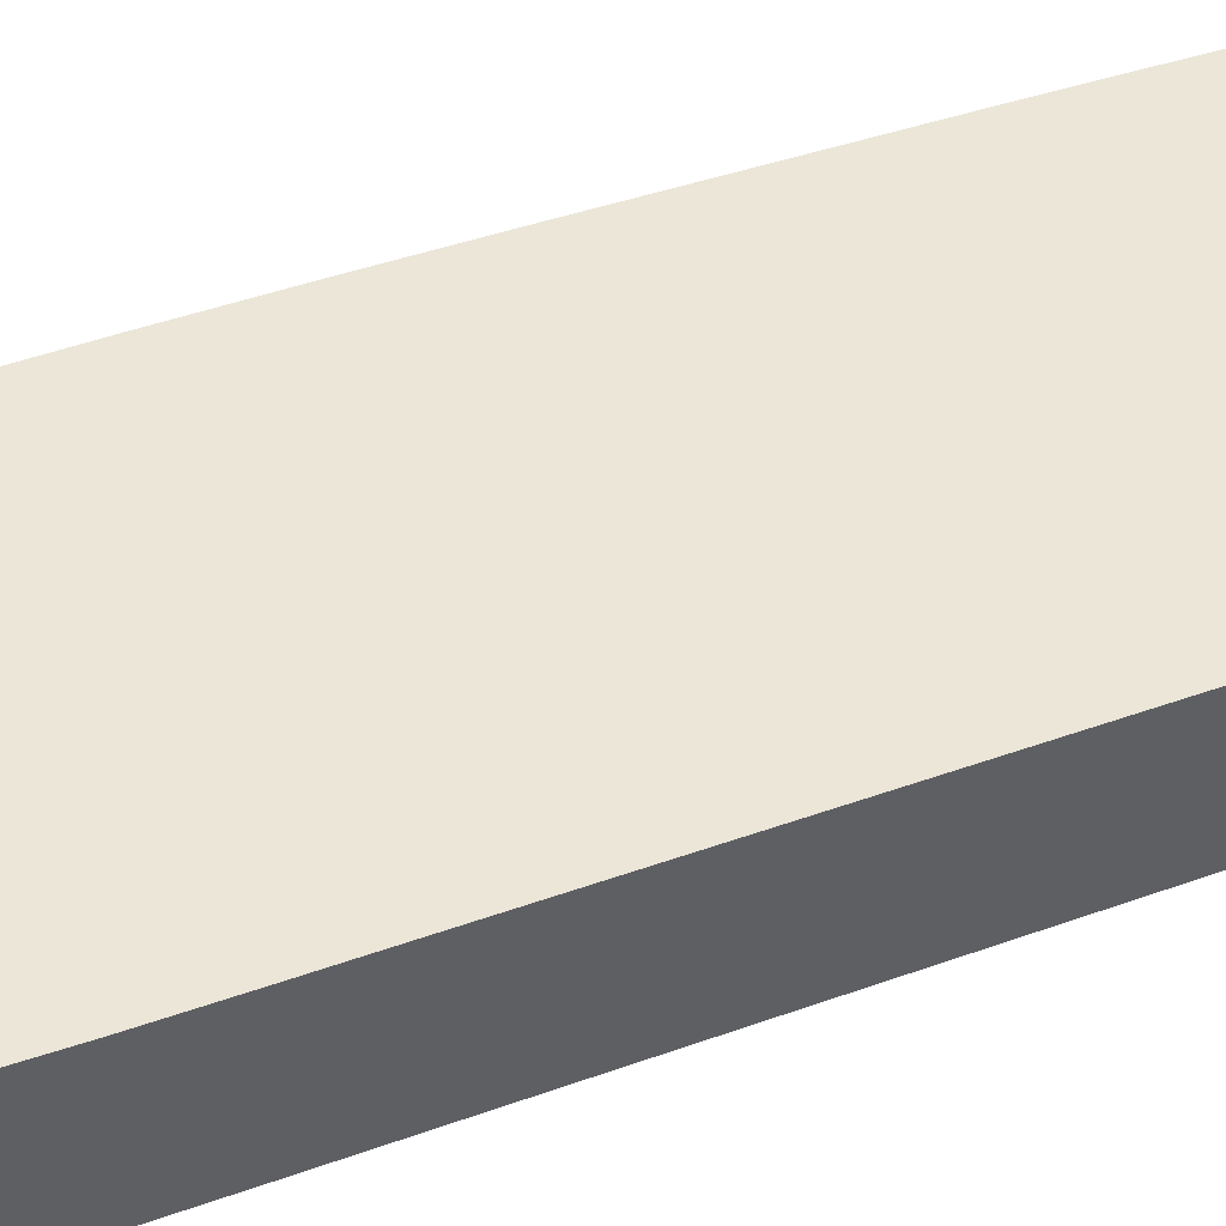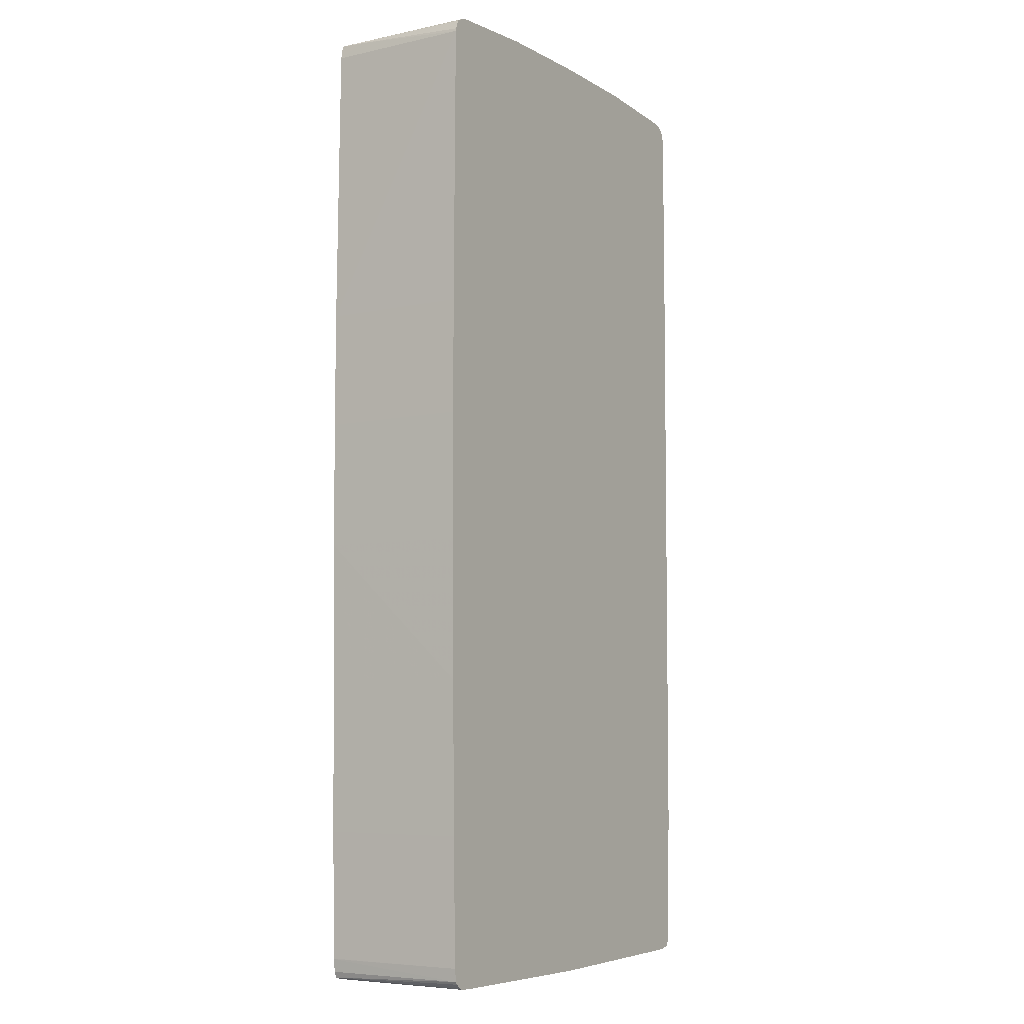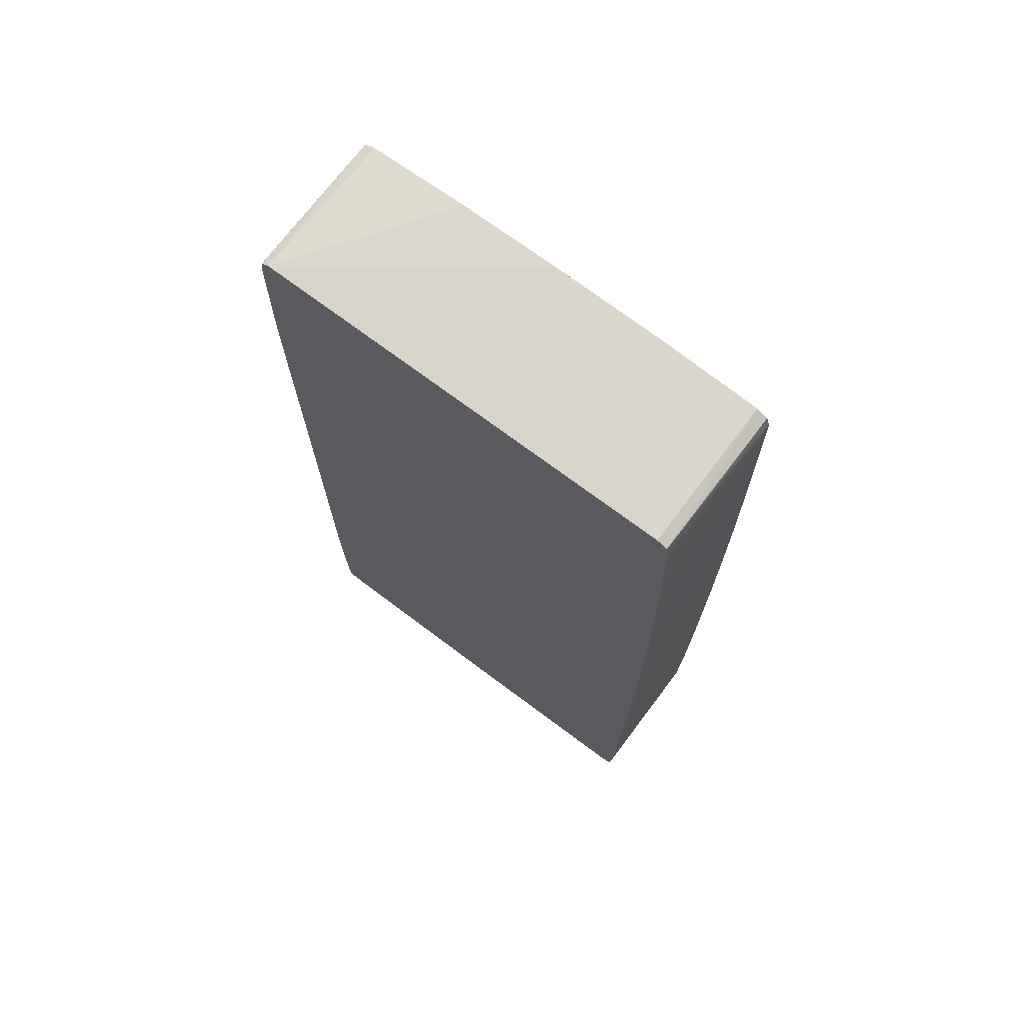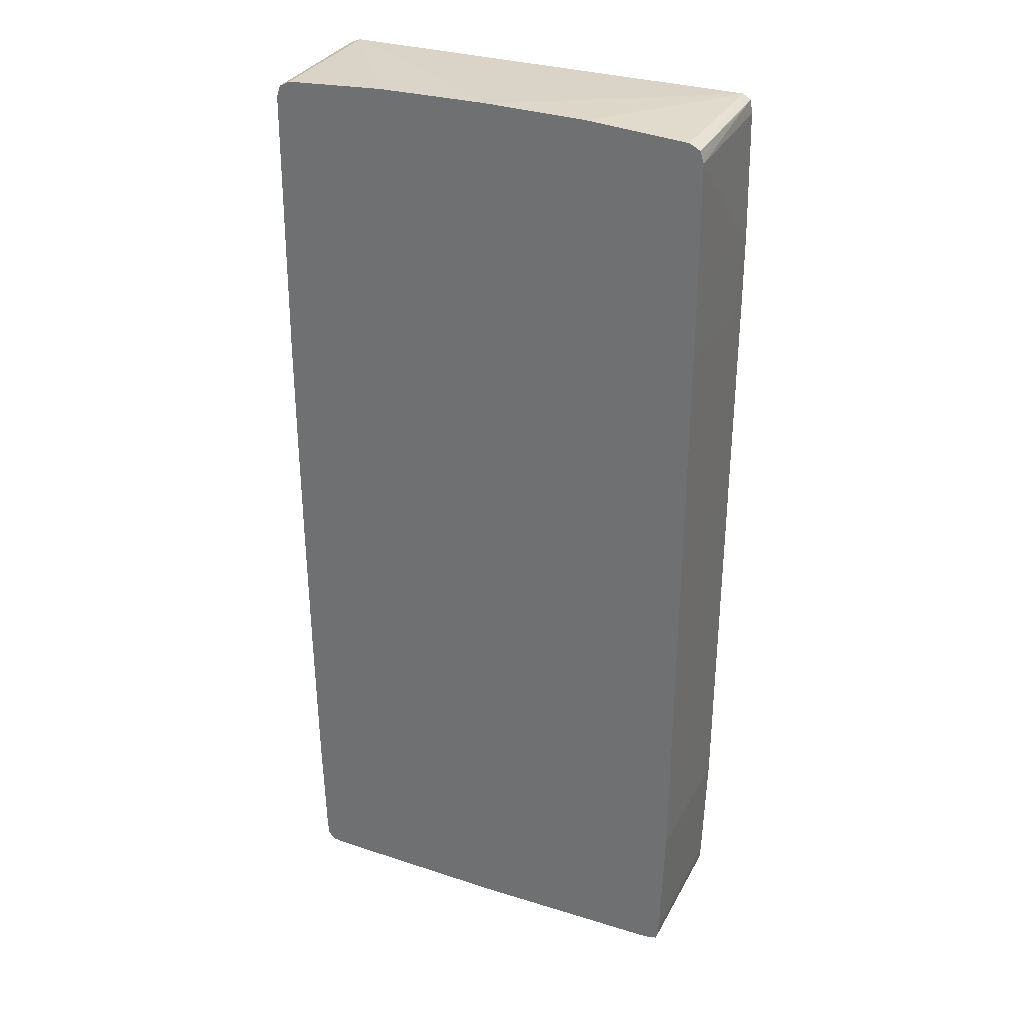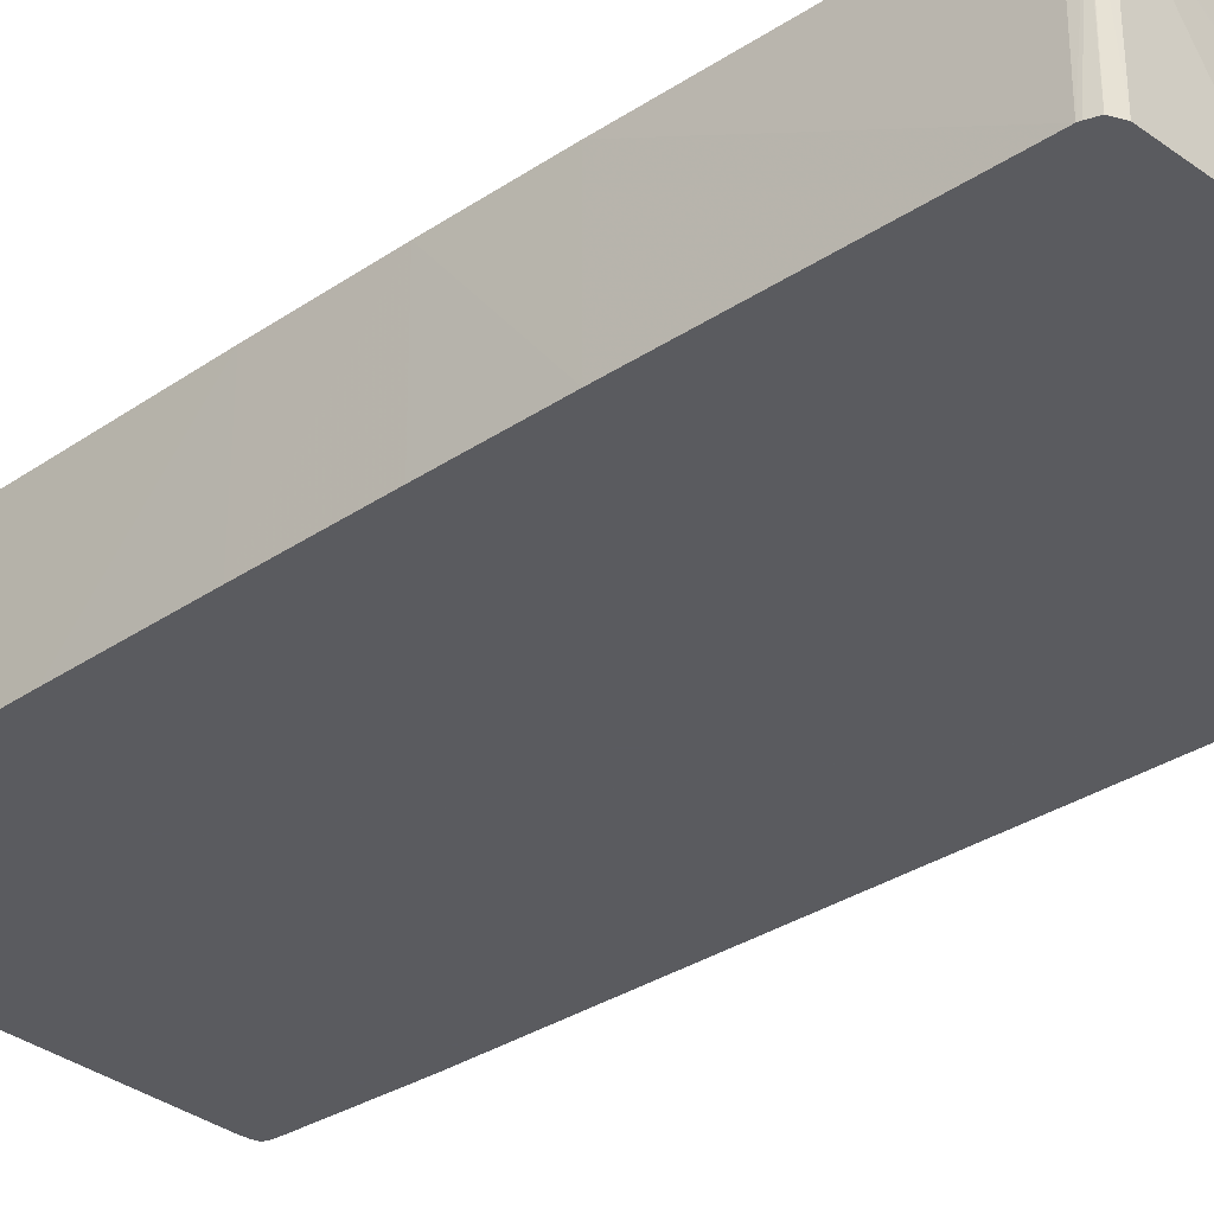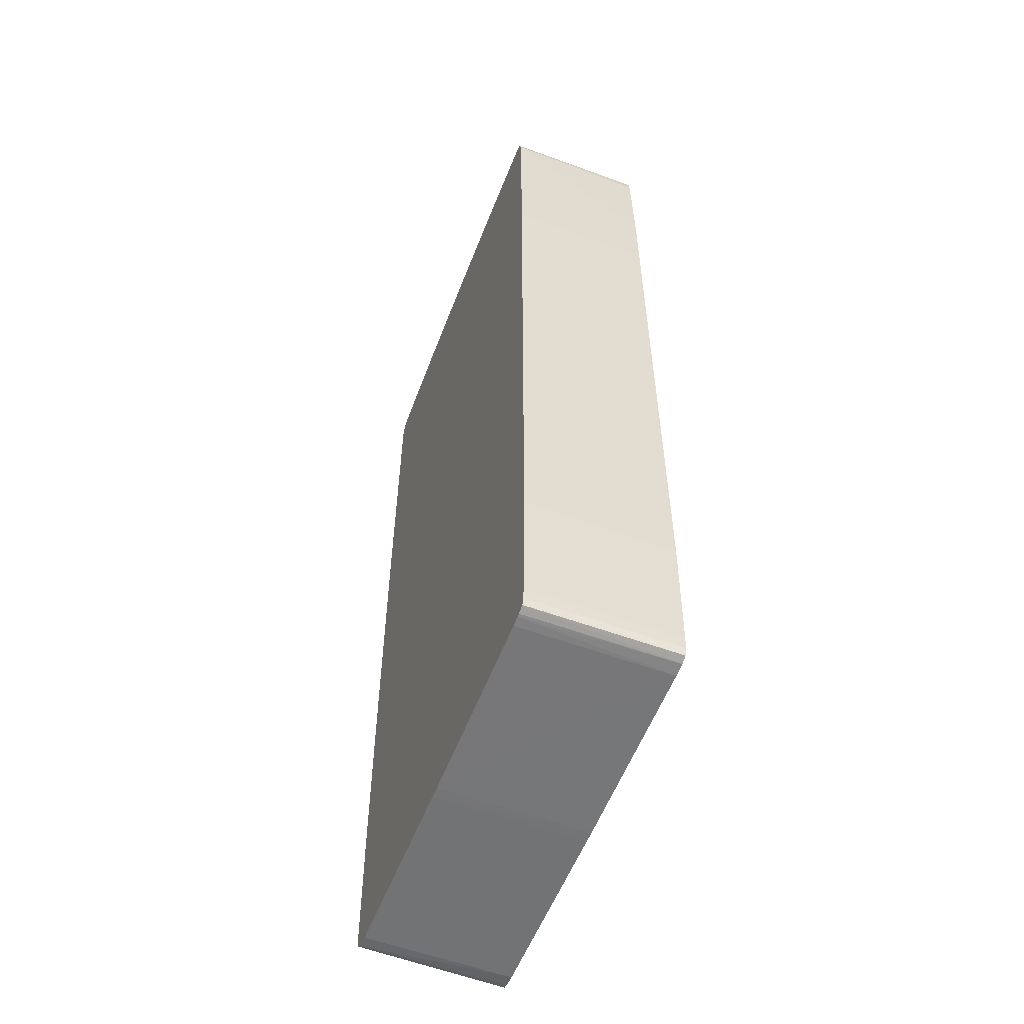
<metadata>
{"format":"obj","ext":"obj","renderer":"f3d","projection":"perspective","resolution":1024,"background":"white","views":[{"elev":46.3,"azim":67.9,"up":"+Y"},{"elev":-6.2,"azim":-57.5,"up":"+Z"},{"elev":71.9,"azim":-143.1,"up":"+Z"},{"elev":31.3,"azim":24.2,"up":"+Z"},{"elev":-33.5,"azim":-47.7,"up":"+Y"},{"elev":-56.6,"azim":69.1,"up":"+Z"}]}
</metadata>
<code>
v 0.02205 0.004673 0.01555
v 0.02204 0.0168 0.01555
v 0.02205 0.004673 0.02301
v 0.02194 0.004673 -0.04417
v 0.02202 0.01922 0.01555
v 0.02201 0.01922 0.02301
v 0.02202 0.01804 0.02301
v 0.02202 0.01555 0.02301
v 0.0219 0.01922 -0.04417
v 0.02198 0.004673 0.03546
v 0.0216 0.004673 -0.05661
v 0.02158 0.01922 -0.05661
v 0.02177 0.01922 0.03546
v 0.02176 0.01922 0.03553
v 0.02162 0.0168 0.03665
v 0.02162 0.008088 0.03665
v 0.02161 0.004673 0.03665
v 0.02159 0.004673 -0.05693
v 0.0215 0.01922 -0.05786
v 0.02155 0.01922 0.03679
v 0.02076 0.01922 0.03728
v 0.0208 0.004673 0.03708
v 0.02153 0.004673 -0.05786
v 0.02151 0.004673 -0.05803
v 0.02129 0.01922 -0.05861
v 0.02053 0.01922 0.03728
v 0.0006186 0.004673 0.03803
v 0.01057 0.004673 0.03787
v 0.02053 0.004673 0.03721
v 0.02131 0.004673 -0.0586
v 0.02057 0.01922 -0.05884
v -0.02053 0.01922 0.03724
v -0.0006183 0.004673 0.03802
v 0.02053 0.004673 -0.05882
v 0.02053 0.01922 -0.05885
v -0.02053 0.004673 0.03721
v -0.01057 0.004673 0.03787
v -0.02155 0.01922 0.03679
v 0.02021 0.004673 -0.05886
v 0.01929 0.01922 -0.05896
v -0.02161 0.004673 0.03665
v -0.02156 0.01922 0.03676
v -0.02162 0.0168 0.03665
v -0.02162 0.008088 0.03665
v 0.01929 0.004673 -0.05891
v 0.0006186 0.004673 -0.05909
v 0.0006186 0.01922 -0.05911
v -0.02192 0.004673 0.03575
v -0.02181 0.01922 0.03546
v -0.02198 0.004673 0.03546
v -0.0006183 0.004673 -0.05909
v -0.0006183 0.01922 -0.0591
v -0.02201 0.01922 0.02301
v -0.02224 0.01922 0.008008
v -0.02222 0.004673 0.008085
v -0.01929 0.01922 -0.05883
v -0.01929 0.004673 -0.05878
v -0.02228 0.01922 -0.003221
v -0.02222 0.004673 -0.003117
v -0.02058 0.01922 -0.05869
v -0.01955 0.004673 -0.05876
v -0.02053 0.004673 -0.05868
v -0.02221 0.01922 -0.01554
v -0.02217 0.004673 -0.01554
v -0.02116 0.01922 -0.05849
v -0.02065 0.004673 -0.05864
v -0.02204 0.01922 -0.02924
v -0.02205 0.0168 -0.02924
v -0.02207 0.004673 -0.02924
v -0.02079 0.004673 -0.05855
v -0.02103 0.004925 -0.05837
v -0.02127 0.004673 -0.05812
v -0.02144 0.004673 -0.05787
v -0.0214 0.01922 -0.05791
v -0.02185 0.01922 -0.04417
v -0.02188 0.004673 -0.04417
v -0.02159 0.004673 -0.05661
v -0.02156 0.01922 -0.05667
v -0.02157 0.01922 -0.05661
f 38 44 41
f 46 51 47
f 39 45 40
f 40 46 47
f 41 44 48
f 42 49 43
f 43 49 50
f 43 50 48
f 43 48 44
f 65 70 71
f 38 43 44
f 38 42 43
f 40 45 46
f 1 50 55
f 1 55 59
f 1 59 64
f 1 64 69
f 1 33 37
f 49 53 50
f 26 32 27
f 1 41 48
f 19 24 25
f 21 26 27
f 21 27 28
f 21 28 29
f 21 29 22
f 24 30 25
f 25 30 31
f 35 39 40
f 27 32 33
f 30 34 31
f 31 34 35
f 32 36 37
f 32 37 33
f 32 38 36
f 34 39 35
f 36 38 41
f 65 73 74
f 2 5 6
f 2 6 7
f 2 7 8
f 2 8 3
f 77 79 78
f 76 79 77
f 75 79 76
f 1 11 4
f 1 4 2
f 65 66 70
f 67 75 68
f 68 75 76
f 68 76 69
f 70 72 71
f 73 77 78
f 65 72 73
f 73 78 74
f 56 57 61
f 63 68 69
f 63 67 68
f 62 66 65
f 60 62 65
f 58 64 59
f 58 63 64
f 65 71 72
f 56 61 62
f 63 69 64
f 55 58 59
f 54 58 55
f 51 57 56
f 51 56 52
f 50 54 55
f 2 9 5
f 56 62 60
f 50 53 54
f 5 20 14
f 1 70 66
f 1 72 70
f 1 73 72
f 1 77 73
f 1 76 77
f 10 13 14
f 5 49 42
f 5 42 38
f 5 38 32
f 5 32 26
f 5 26 21
f 5 21 20
f 1 66 62
f 5 14 13
f 5 13 6
f 6 13 10
f 6 10 7
f 7 10 8
f 5 53 49
f 10 14 15
f 10 15 16
f 10 16 17
f 11 18 12
f 12 18 19
f 14 20 15
f 1 57 51
f 1 48 50
f 1 36 41
f 1 37 36
f 1 69 76
f 1 27 33
f 1 28 27
f 1 29 28
f 1 22 29
f 1 17 22
f 1 10 17
f 1 3 10
f 1 2 3
f 5 58 54
f 1 23 18
f 1 24 23
f 1 30 24
f 1 34 30
f 1 39 34
f 1 45 39
f 1 46 45
f 1 51 46
f 1 18 11
f 1 61 57
f 1 62 61
f 5 54 53
f 15 20 16
f 16 20 17
f 17 20 21
f 17 21 22
f 18 23 19
f 19 23 24
f 5 52 56
f 2 4 9
f 3 8 10
f 4 11 12
f 4 12 9
f 5 9 12
f 5 12 19
f 5 19 25
f 5 25 31
f 5 35 40
f 5 31 35
f 5 63 58
f 5 67 63
f 5 75 67
f 5 79 75
f 5 78 79
f 5 74 78
f 5 60 65
f 5 56 60
f 47 51 52
f 5 47 52
f 5 40 47
f 5 65 74

</code>
